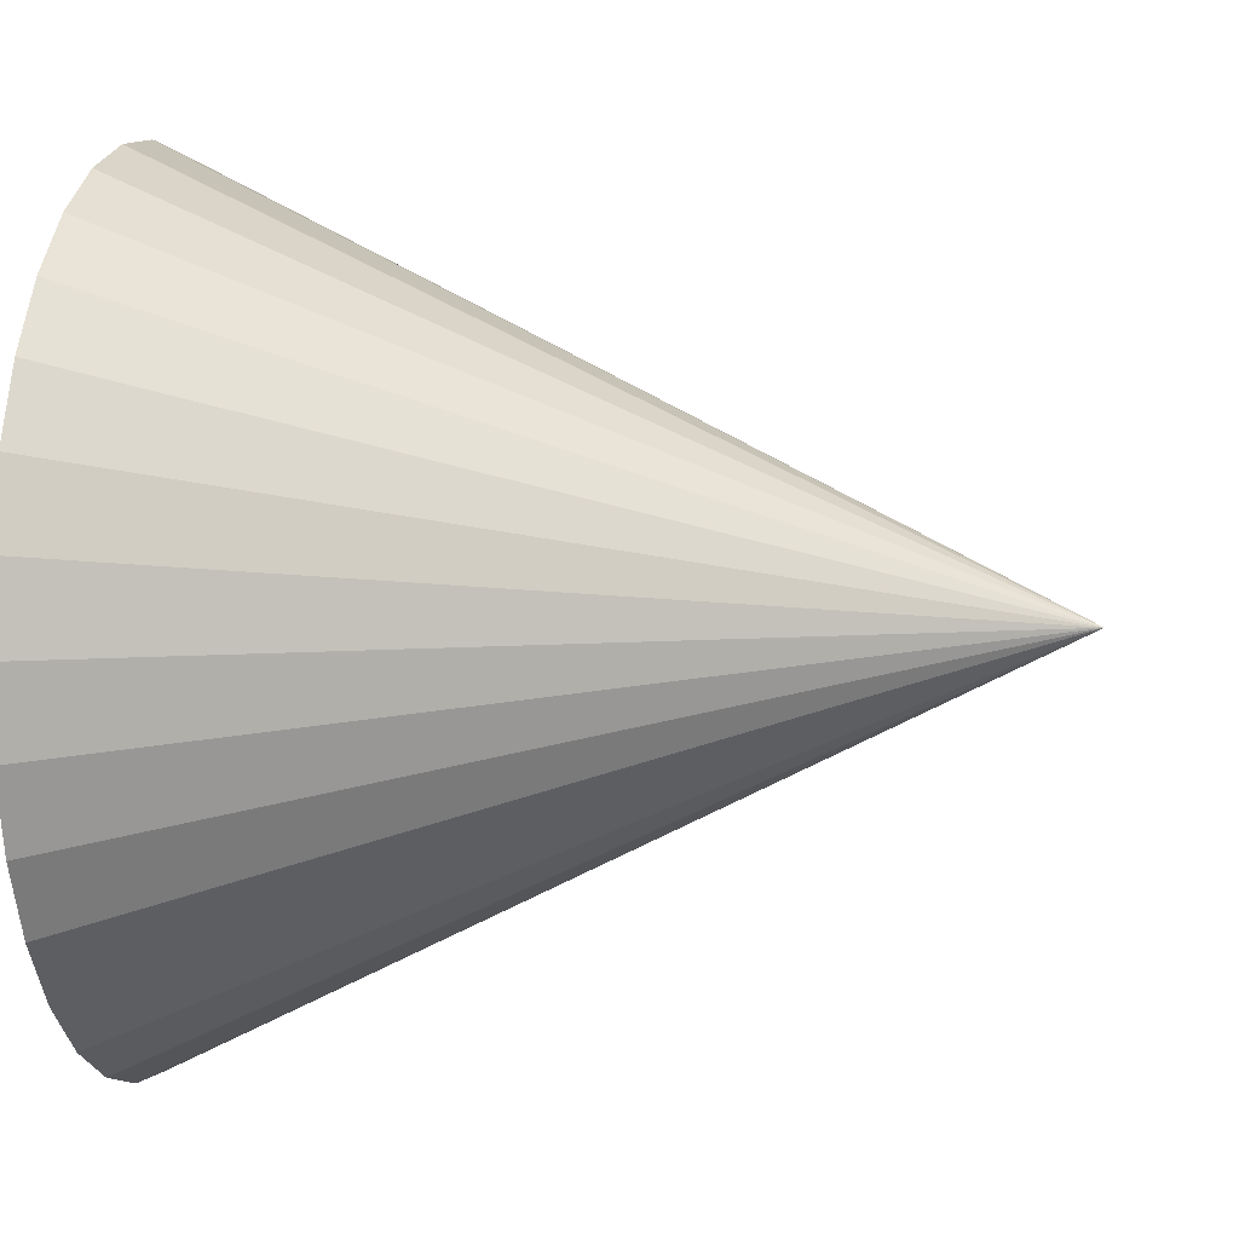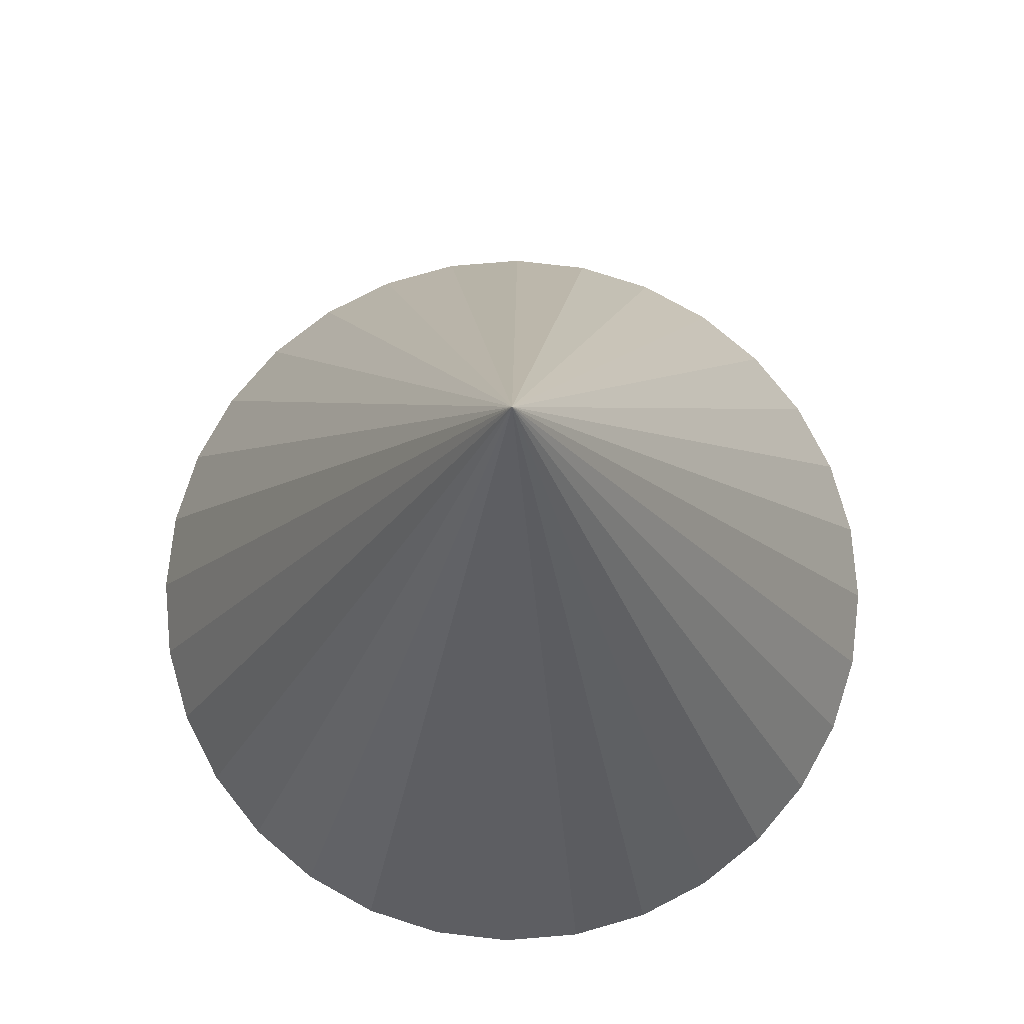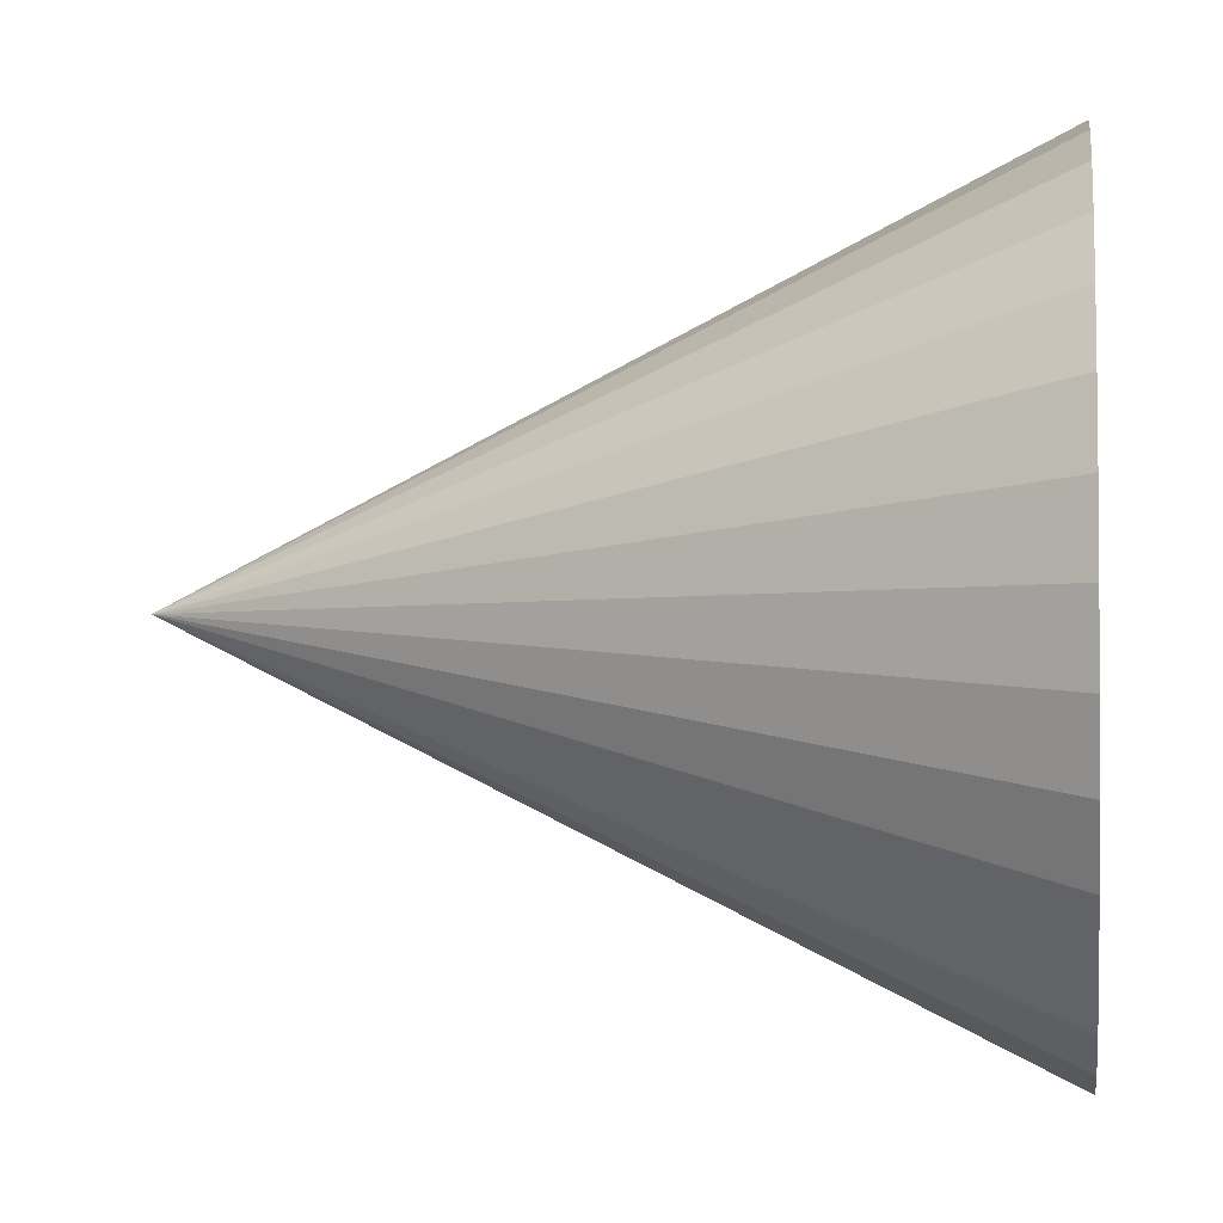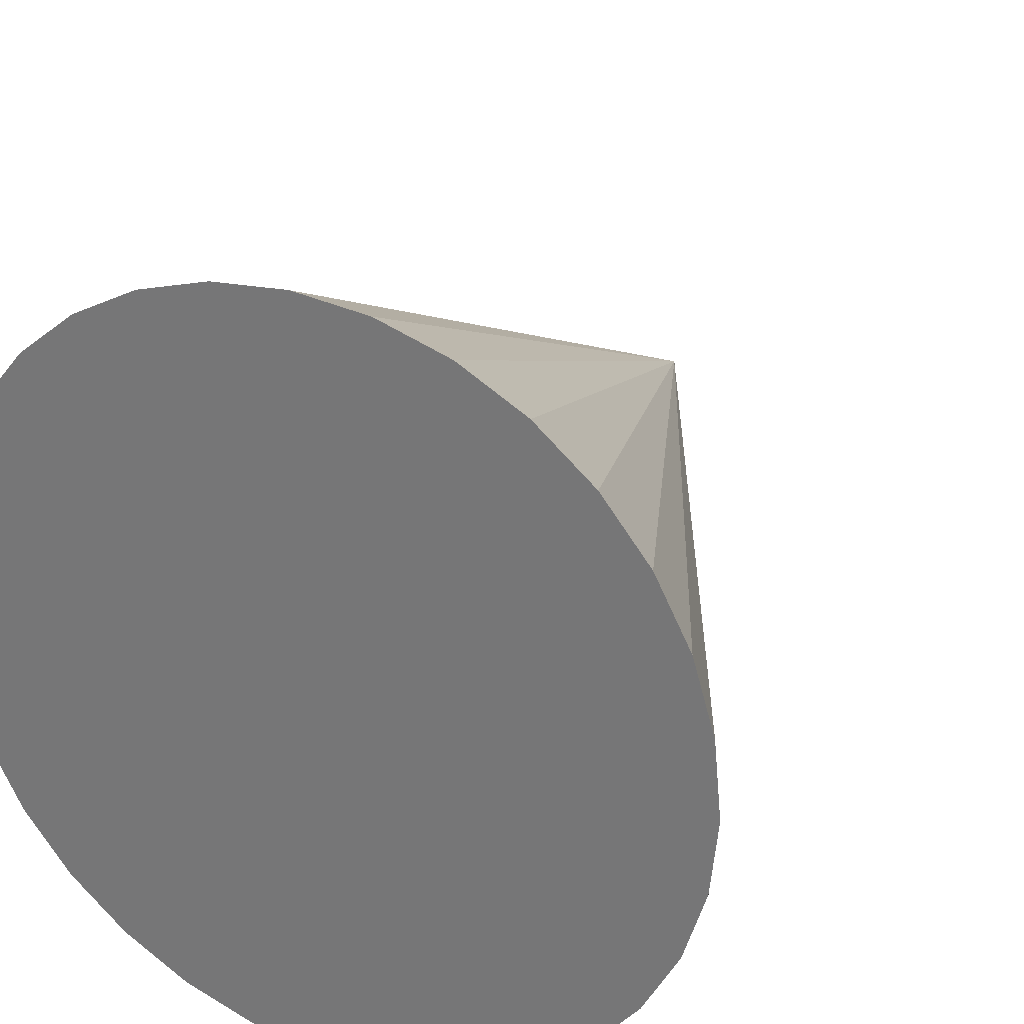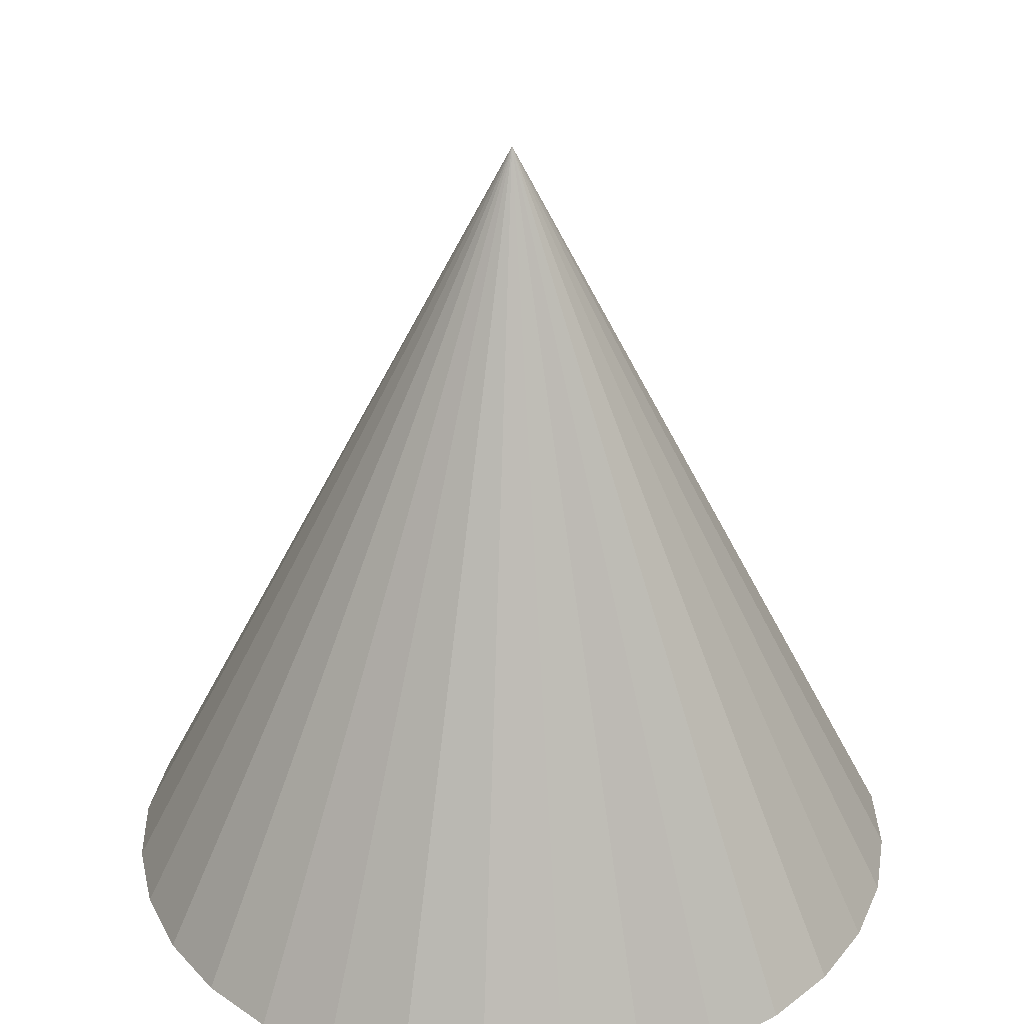
<metadata>
{"format":"obj","ext":"obj","renderer":"f3d","projection":"perspective","resolution":1024,"background":"white","views":[{"elev":5.5,"azim":100.0,"up":"+Z"},{"elev":76.9,"azim":45.9,"up":"+Y"},{"elev":-2.6,"azim":-82.3,"up":"+Z"},{"elev":28.5,"azim":27.2,"up":"+Z"},{"elev":31.8,"azim":116.6,"up":"+Y"}]}
</metadata>
<code>
o Cone
v 0 0.1975 -1
v 0.1951 0.1975 -0.9808
v 0.3827 0.1975 -0.9239
v 0.5556 0.1975 -0.8315
v 0.7071 0.1975 -0.7071
v 0.8315 0.1975 -0.5556
v 0.9239 0.1975 -0.3827
v 0.9808 0.1975 -0.1951
v 1 0.1975 -0
v 0.9808 0.1975 0.1951
v 0.9239 0.1975 0.3827
v 0.8315 0.1975 0.5556
v 0.7071 0.1975 0.7071
v 0.5556 0.1975 0.8315
v 0.3827 0.1975 0.9239
v 0.1951 0.1975 0.9808
v -0 0.1975 1
v -0.1951 0.1975 0.9808
v -0.3827 0.1975 0.9239
v -0.5556 0.1975 0.8315
v -0.7071 0.1975 0.7071
v -0.8315 0.1975 0.5556
v -0.9239 0.1975 0.3827
v 0 2.198 0
v -0.9808 0.1975 0.1951
v -1 0.1975 -1e-06
v -0.9808 0.1975 -0.1951
v -0.9239 0.1975 -0.3827
v -0.8315 0.1975 -0.5556
v -0.7071 0.1975 -0.7071
v -0.5556 0.1975 -0.8315
v -0.3827 0.1975 -0.9239
v -0.1951 0.1975 -0.9808
f 1 24 2
f 2 24 3
f 3 24 4
f 4 24 5
f 5 24 6
f 6 24 7
f 7 24 8
f 8 24 9
f 9 24 10
f 10 24 11
f 11 24 12
f 12 24 13
f 13 24 14
f 14 24 15
f 15 24 16
f 16 24 17
f 17 24 18
f 18 24 19
f 19 24 20
f 20 24 21
f 21 24 22
f 22 24 23
f 23 24 25
f 25 24 26
f 26 24 27
f 27 24 28
f 28 24 29
f 29 24 30
f 30 24 31
f 31 24 32
f 32 24 33
f 33 24 1
f 1 2 3 4 5 6 7 8 9 10 11 12 13 14 15 16 17 18 19 20 21 22 23 25 26 27 28 29 30 31 32 33

</code>
